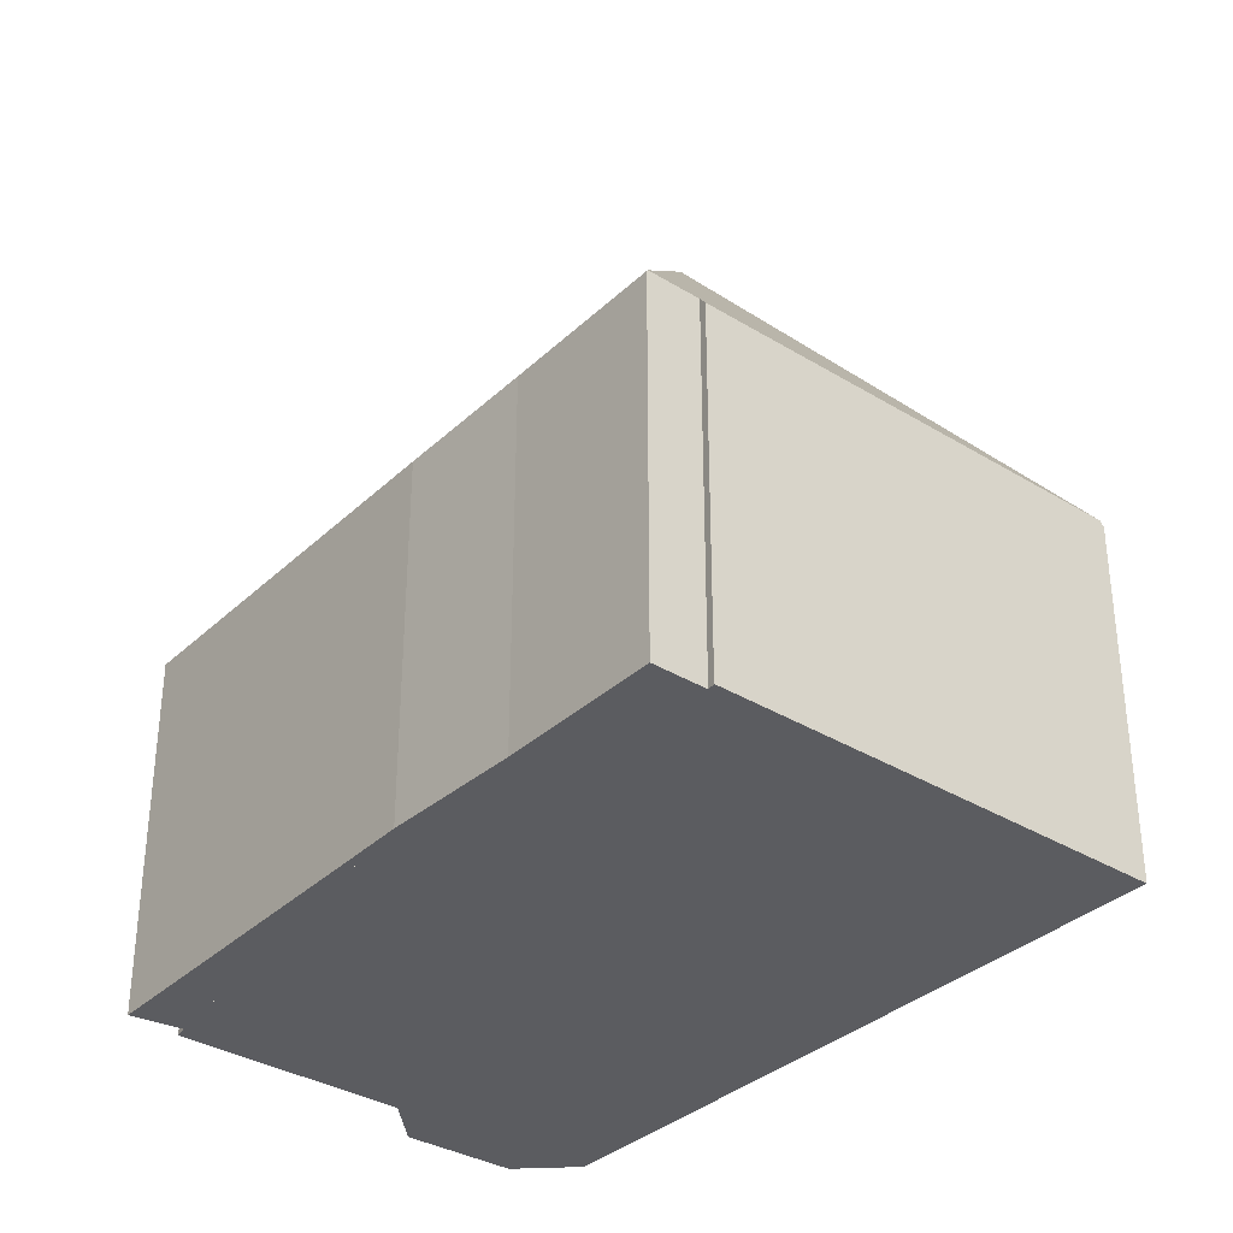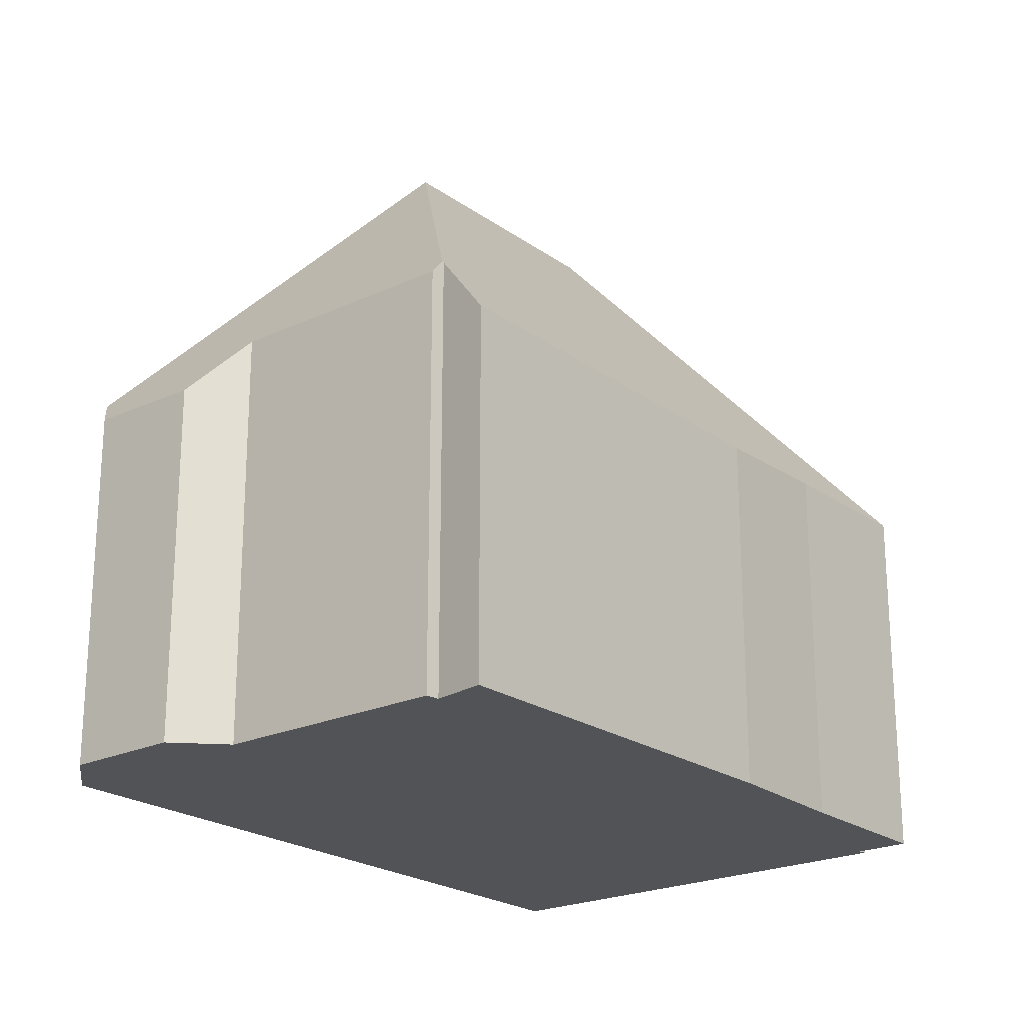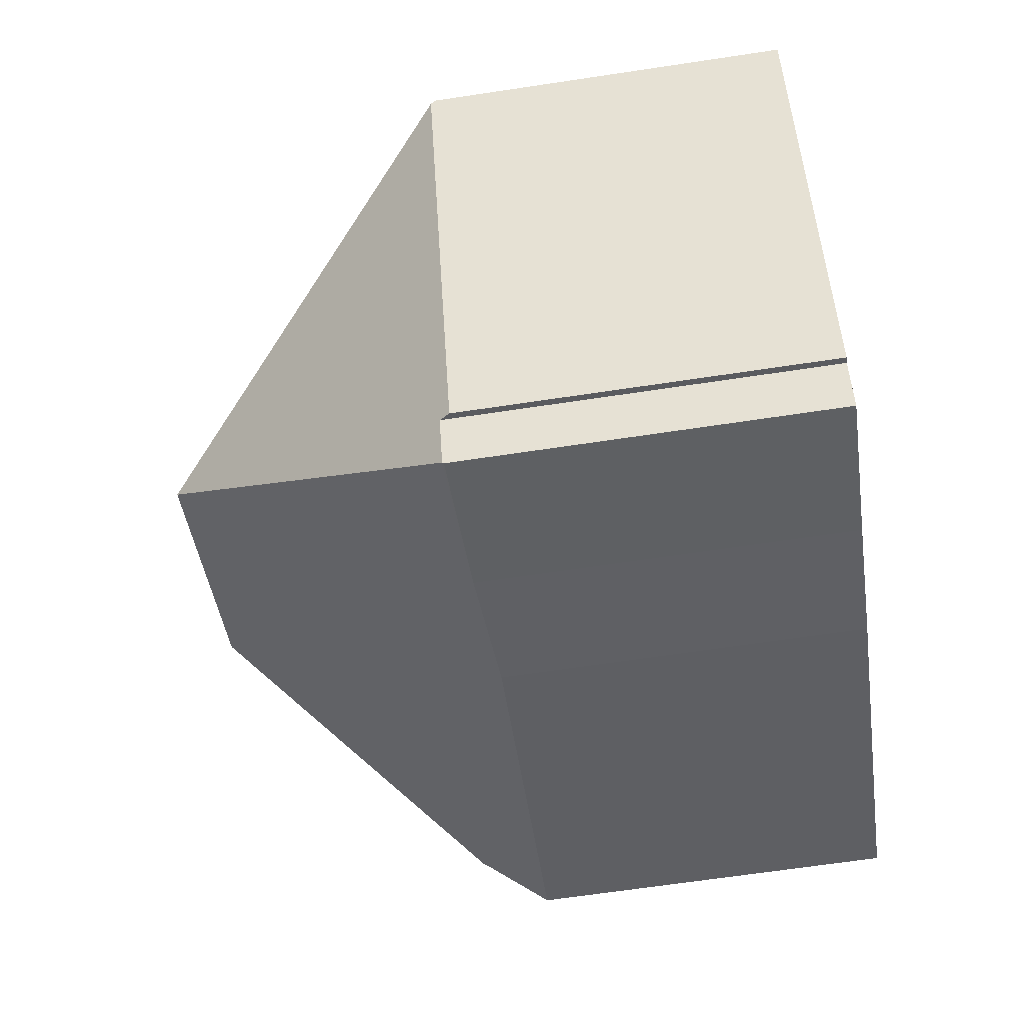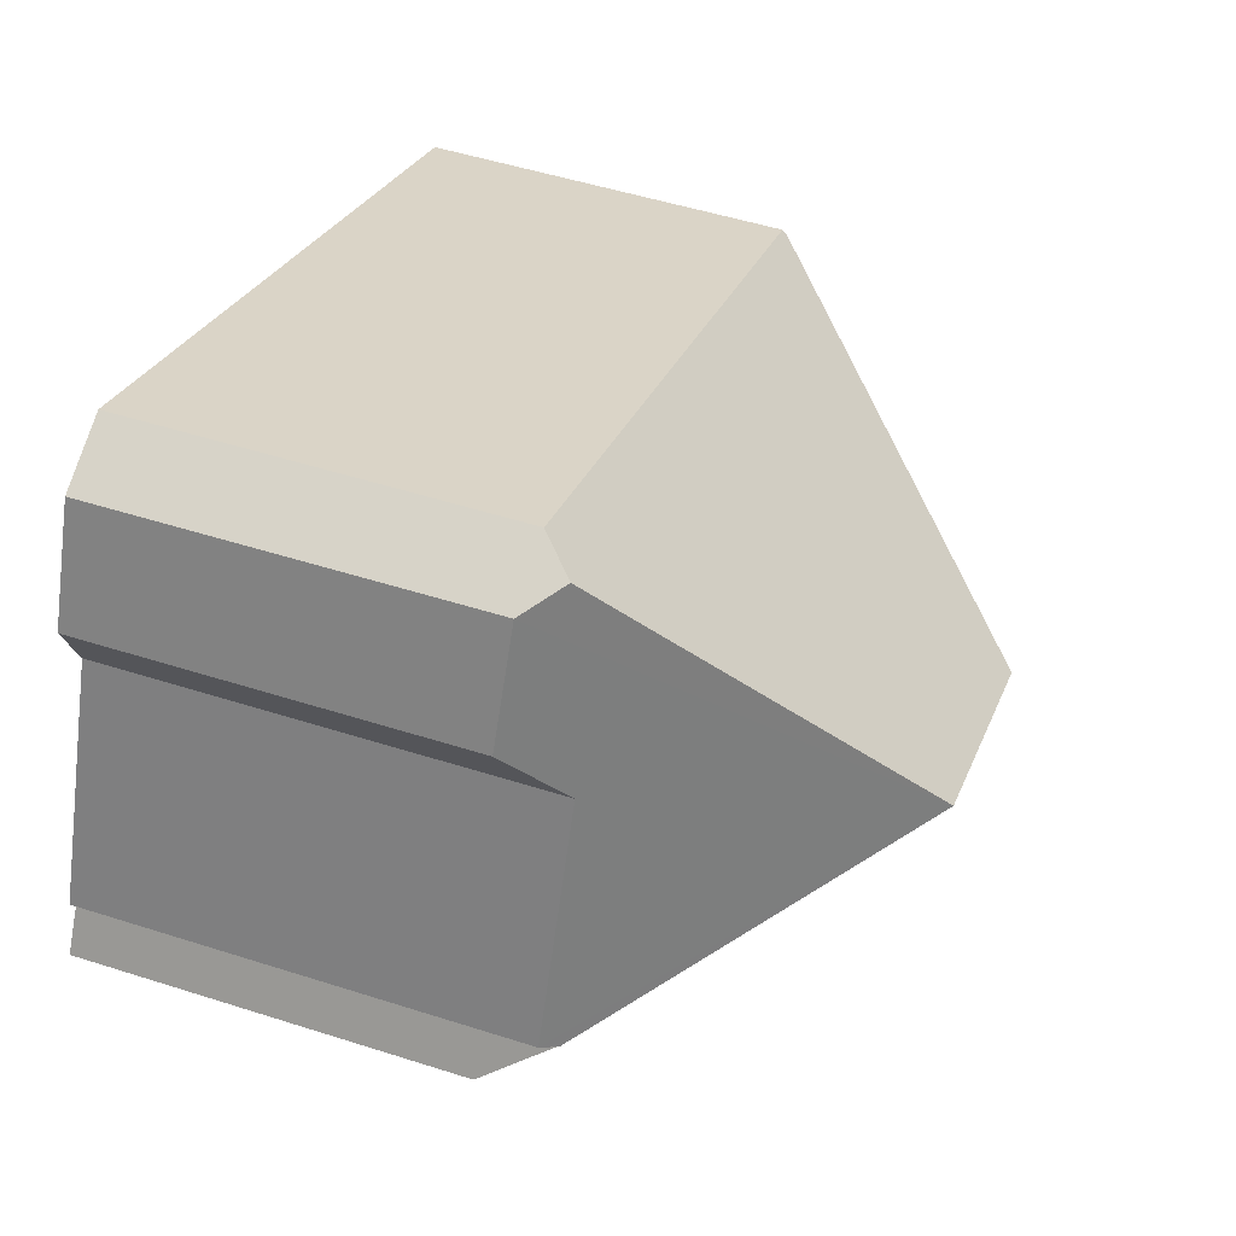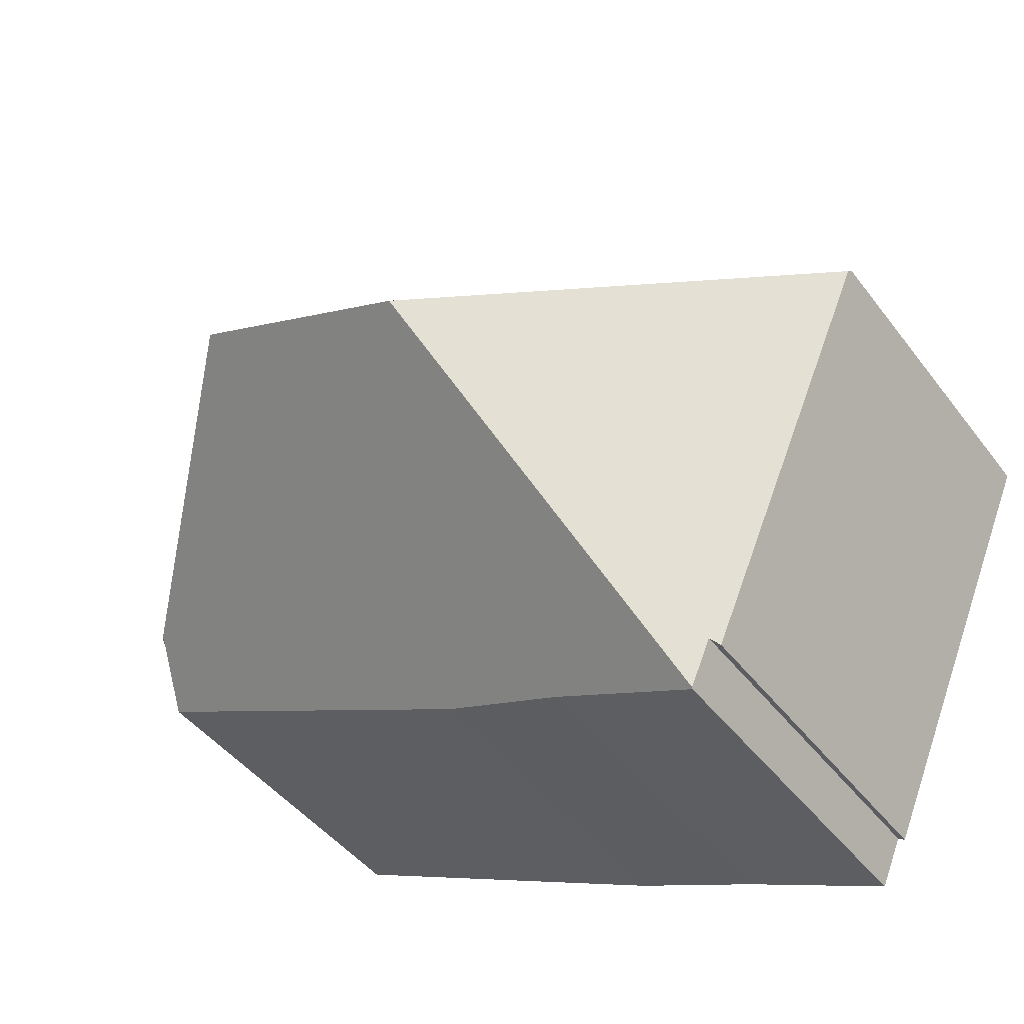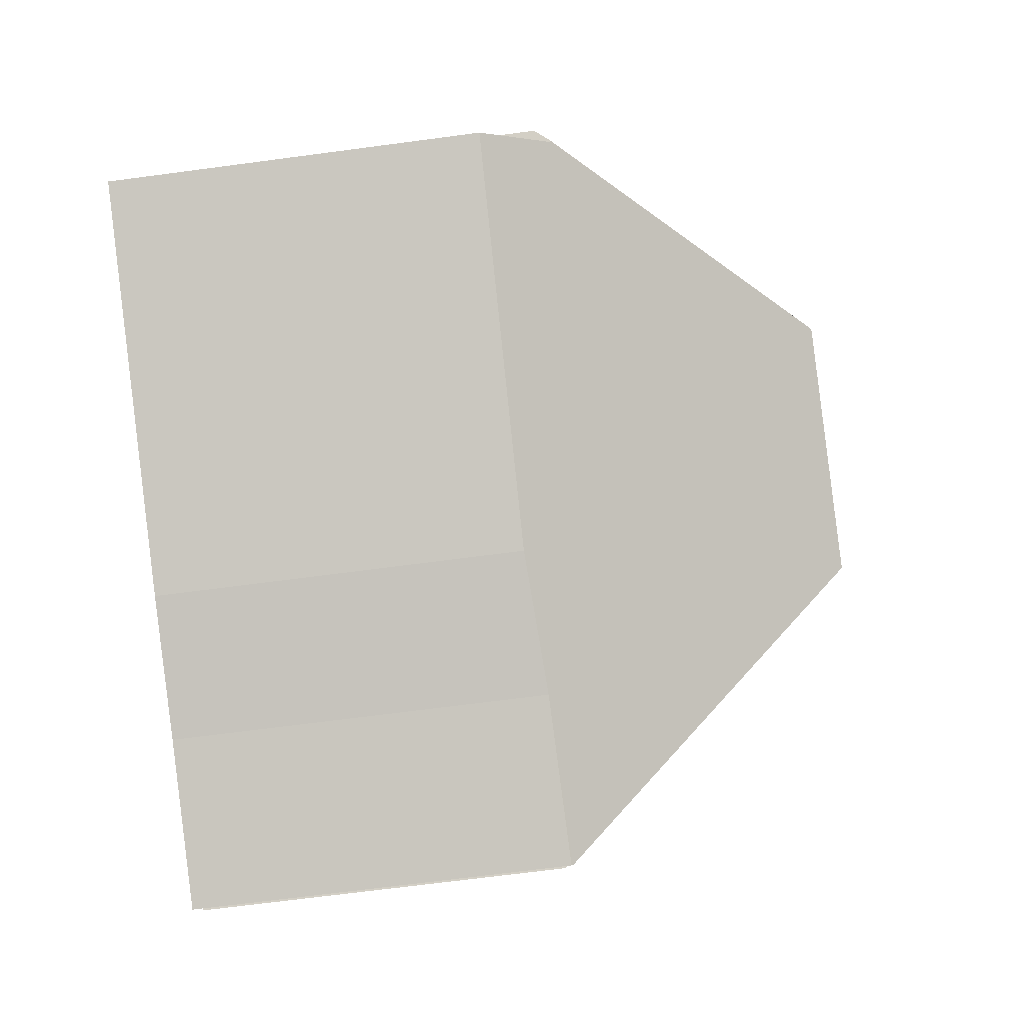
<metadata>
{"format":"obj","ext":"obj","renderer":"f3d","projection":"perspective","resolution":1024,"background":"white","views":[{"elev":-34.6,"azim":-152.8,"up":"+Y"},{"elev":-22.2,"azim":105.5,"up":"+Y"},{"elev":-66.2,"azim":-81.4,"up":"+Z"},{"elev":50.6,"azim":109.3,"up":"+Z"},{"elev":-44.9,"azim":-145.4,"up":"+Z"},{"elev":-68.4,"azim":97.6,"up":"+Z"}]}
</metadata>
<code>
v  4.367 7.666 -9.672
v  3.926 7.665 -8.653
v  7.045 14.1 -2.82
v  3.783 7.458 -8.743
v  0.035 7.458 -0.08
v  14.35 8.185 5.628
v  0 7.35 4.501e-16
v  13.68 7.515 5.92
v  11.89 14.1 -0.671
v  15.06 7.525 5.319
v  16.07 7.482 3.083
v  15.58 8.651 1.854
v  17.53 8.651 -2.666
v  17.33 8.949 -2.796
v  17.29 8.942 -2.817
v  17.88 7.584 -3.752
v  10.2 7.458 -7.268
v  7.507 7.596 -8.341
v  4.377 7.635 -9.695
v  3.926 5.298e-16 -8.653
v  4.377 5.936e-16 -9.695
v  4.367 5.922e-16 -9.672
v  3.783 5.354e-16 -8.743
v  0.035 4.899e-18 -0.08
v  0 0 0
v  17.29 1.725e-16 -2.817
v  17.53 1.632e-16 -2.666
v  17.33 1.712e-16 -2.796
v  7.507 5.107e-16 -8.341
v  17.88 2.297e-16 -3.752
v  10.2 4.45e-16 -7.268
v  13.68 -3.625e-16 5.92
v  15.06 -3.257e-16 5.319
v  14.35 -3.446e-16 5.628
v  16.07 -1.888e-16 3.083
v  15.58 -1.135e-16 1.854
g defaultobject
f 1 2 3
f 3 4 5
f 4 3 2
f 6 7 8
f 7 6 9
f 7 9 3
f 7 3 5
f 6 10 9
f 11 9 10
f 12 9 11
f 13 9 12
f 14 9 13
f 15 9 14
f 9 15 16
f 9 16 17
f 9 17 3
f 3 17 18
f 3 18 1
f 1 18 19
f 19 2 1
f 2 19 20
f 20 19 21
f 20 21 22
f 23 5 4
f 5 23 24
f 5 24 7
f 7 24 25
f 20 4 2
f 4 20 23
f 13 15 14
f 15 13 26
f 26 13 27
f 26 27 28
f 18 21 19
f 21 18 29
f 30 17 16
f 17 30 31
f 29 17 31
f 7 32 8
f 32 7 25
f 8 10 6
f 10 8 32
f 10 32 33
f 33 32 34
f 33 11 10
f 11 33 35
f 36 13 12
f 13 36 27
f 26 16 15
f 16 26 30
f 11 36 12
f 36 11 35
f 29 18 17
f 34 35 33
f 35 34 32
f 35 32 25
f 35 25 36
f 36 25 27
f 27 25 28
f 28 25 31
f 31 25 24
f 31 24 20
f 20 24 23
f 31 20 29
f 21 29 20
f 31 30 26

</code>
